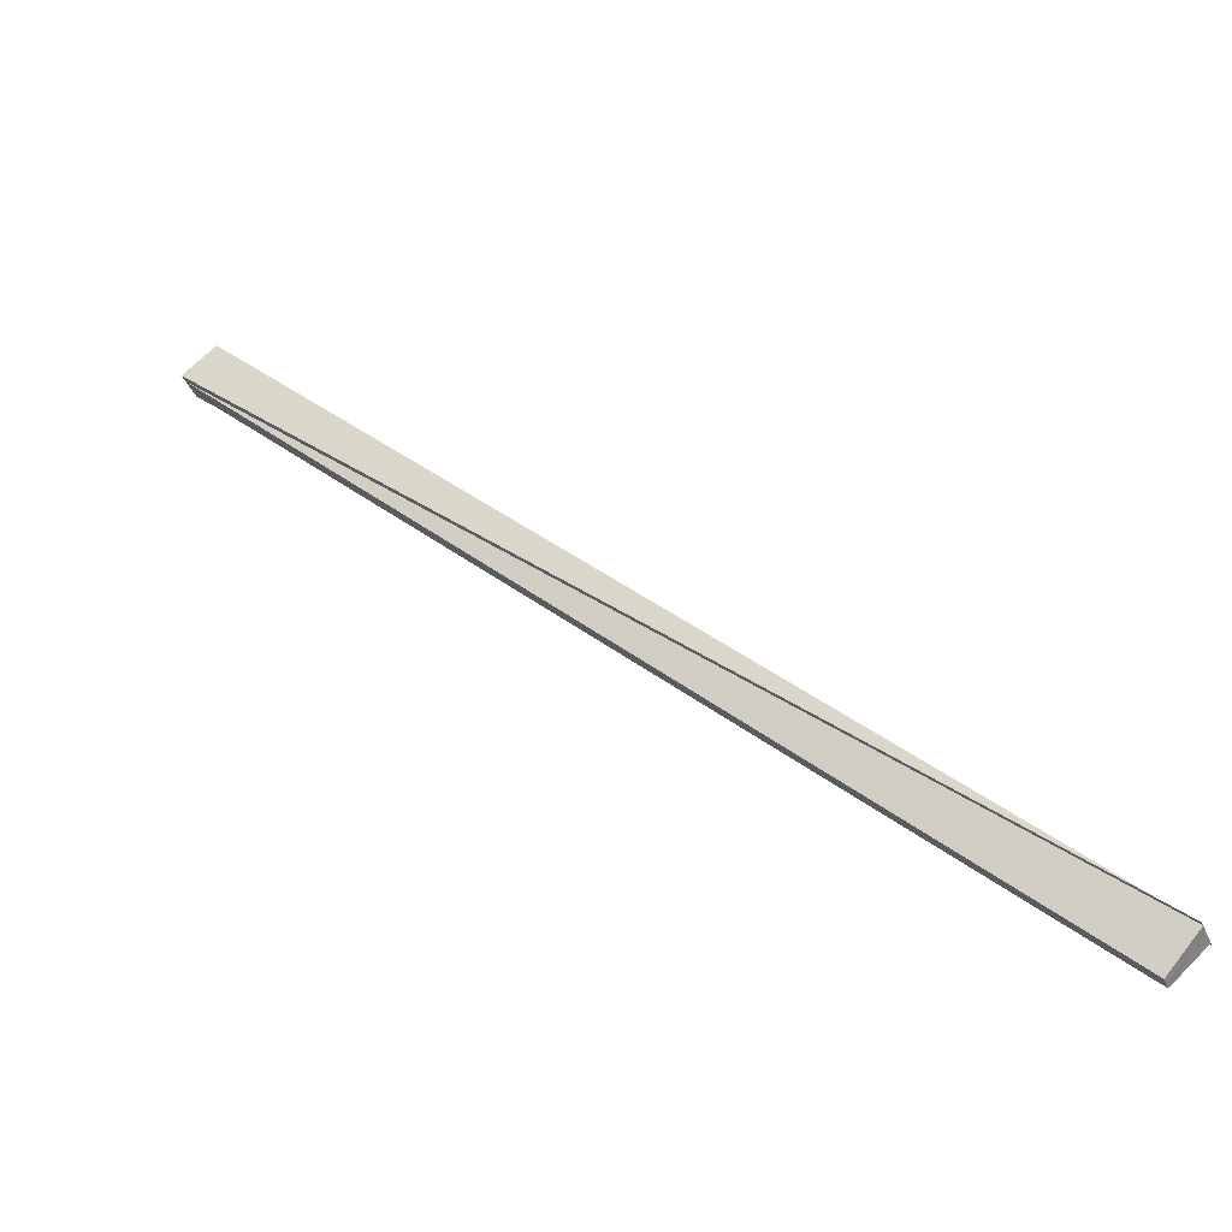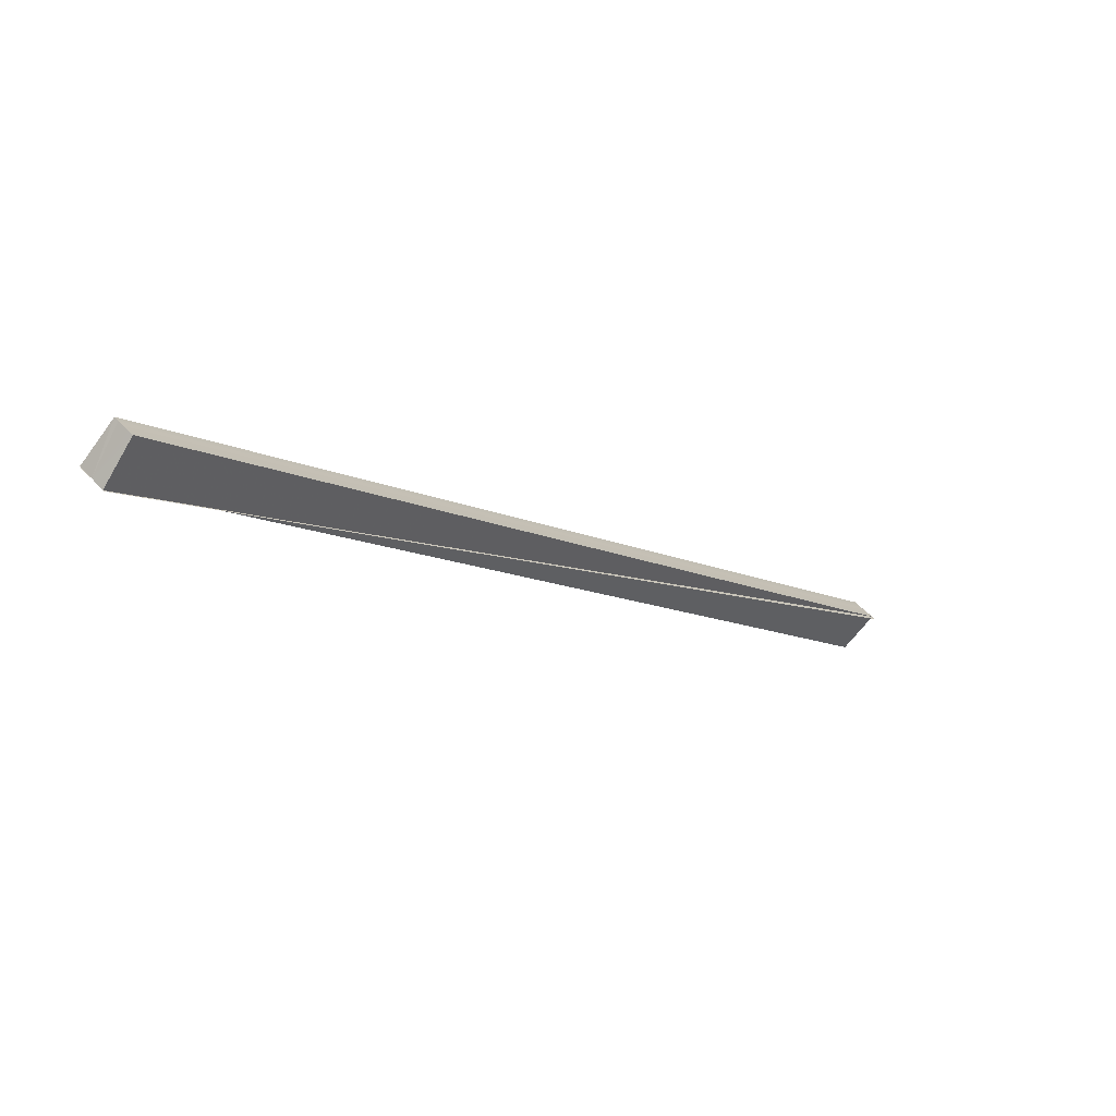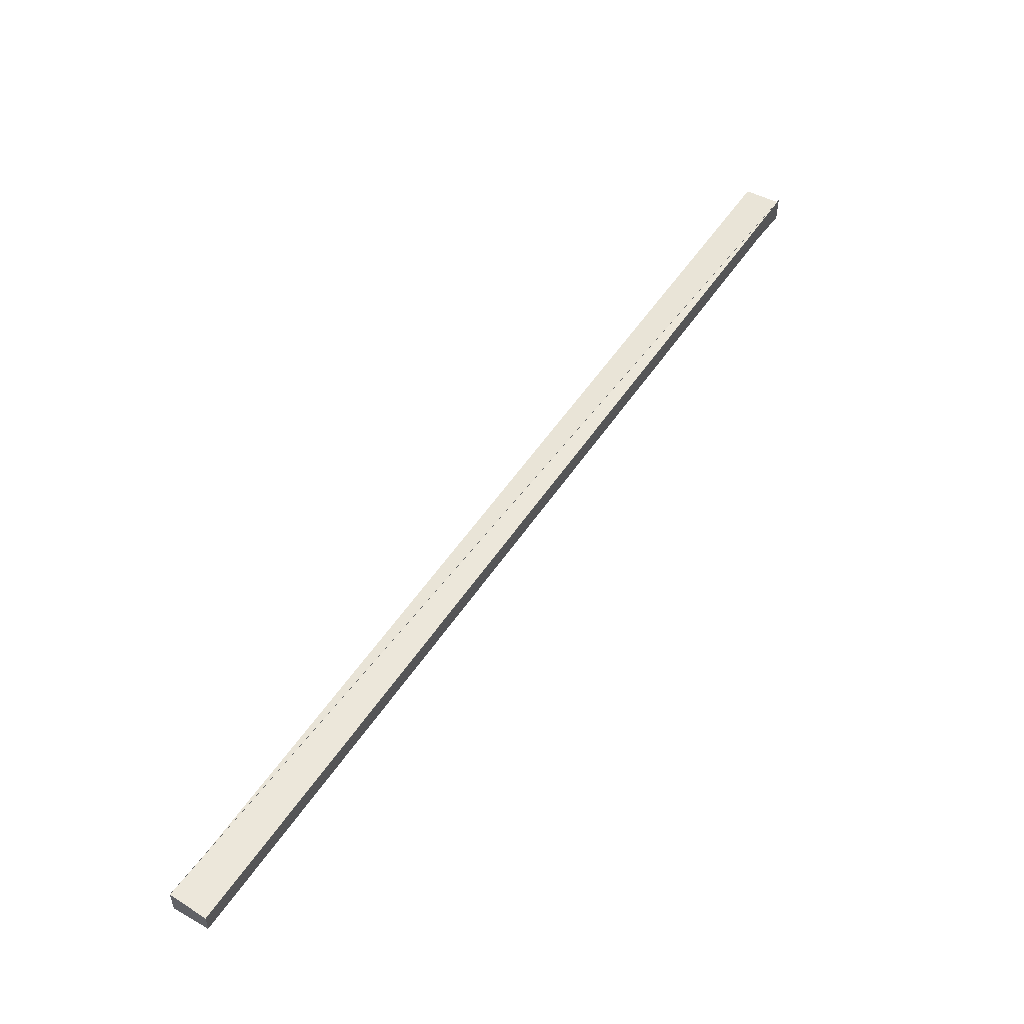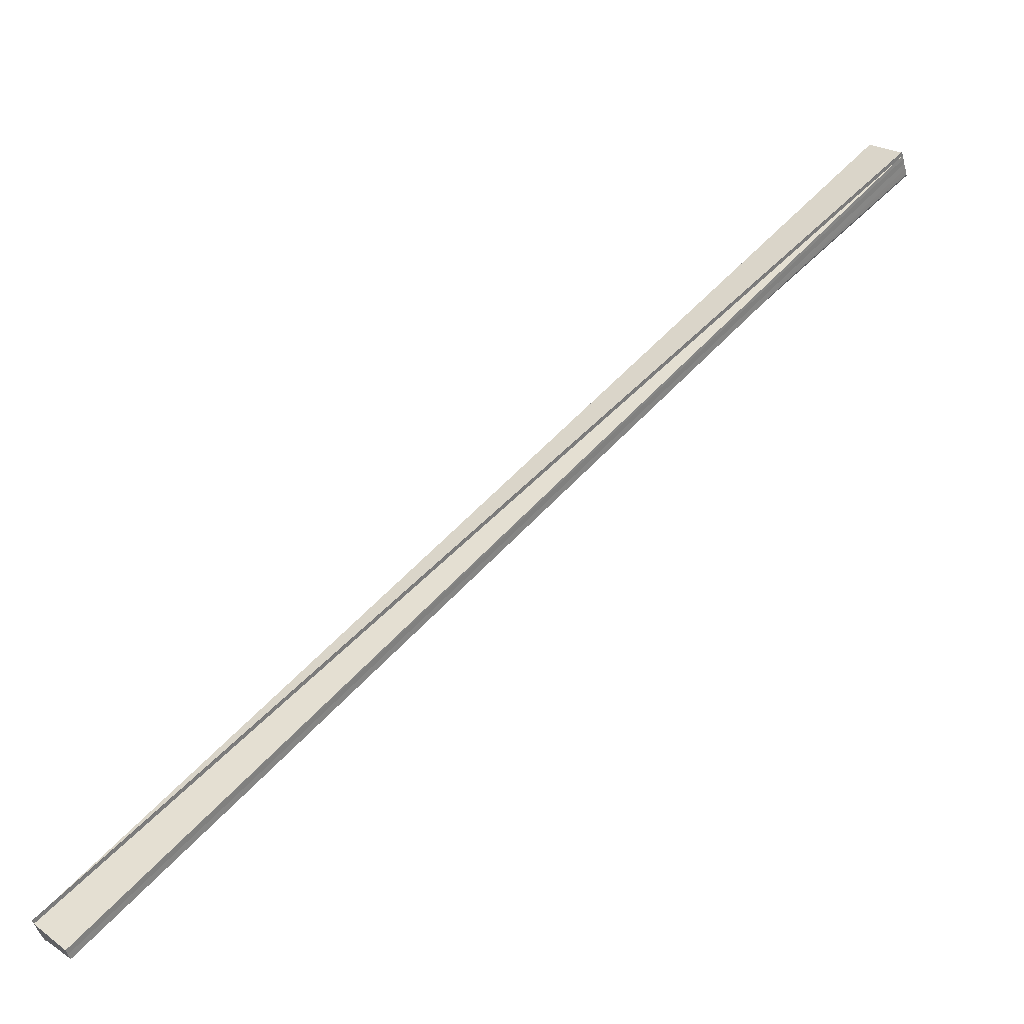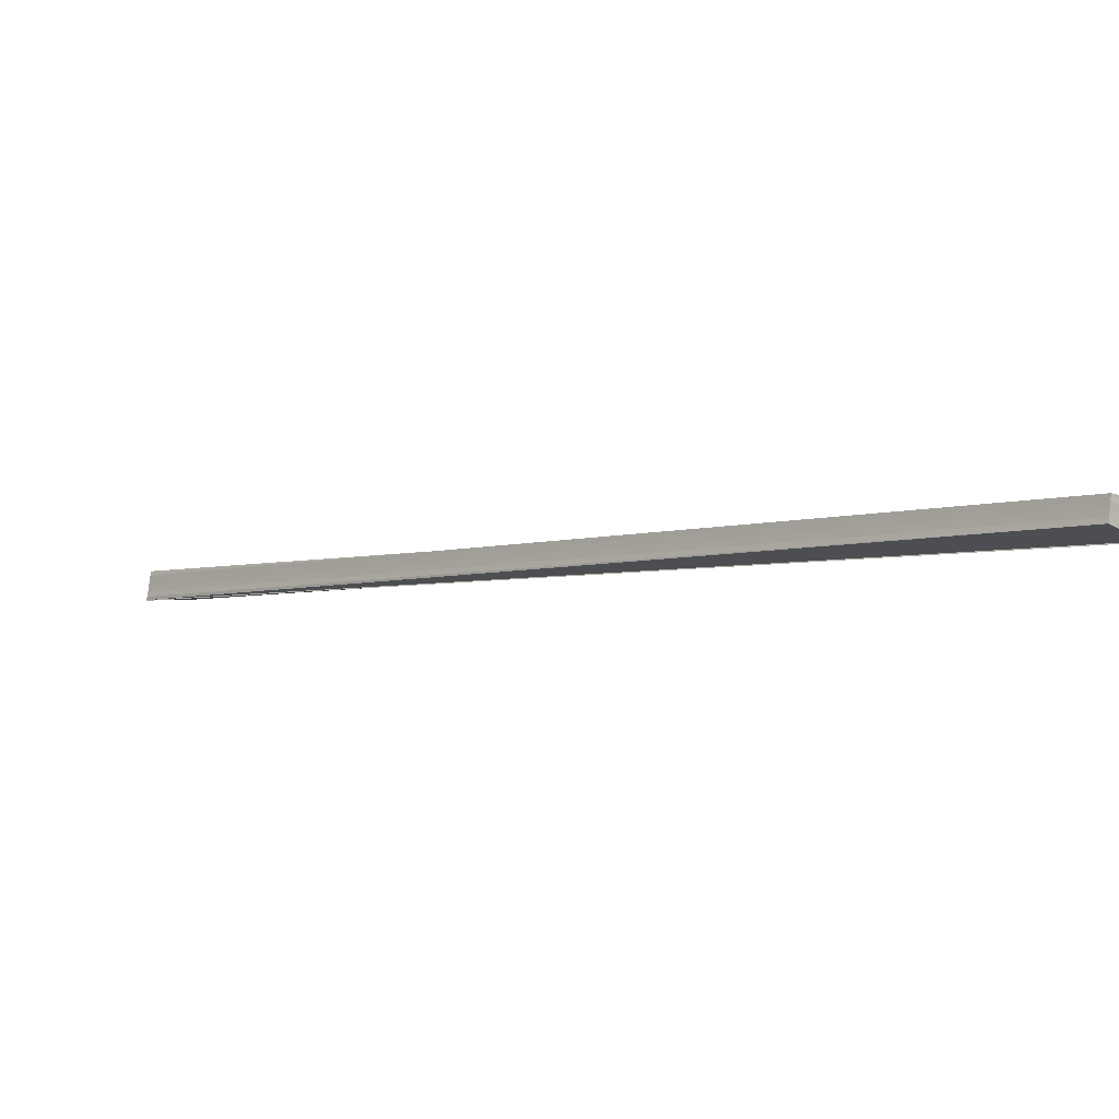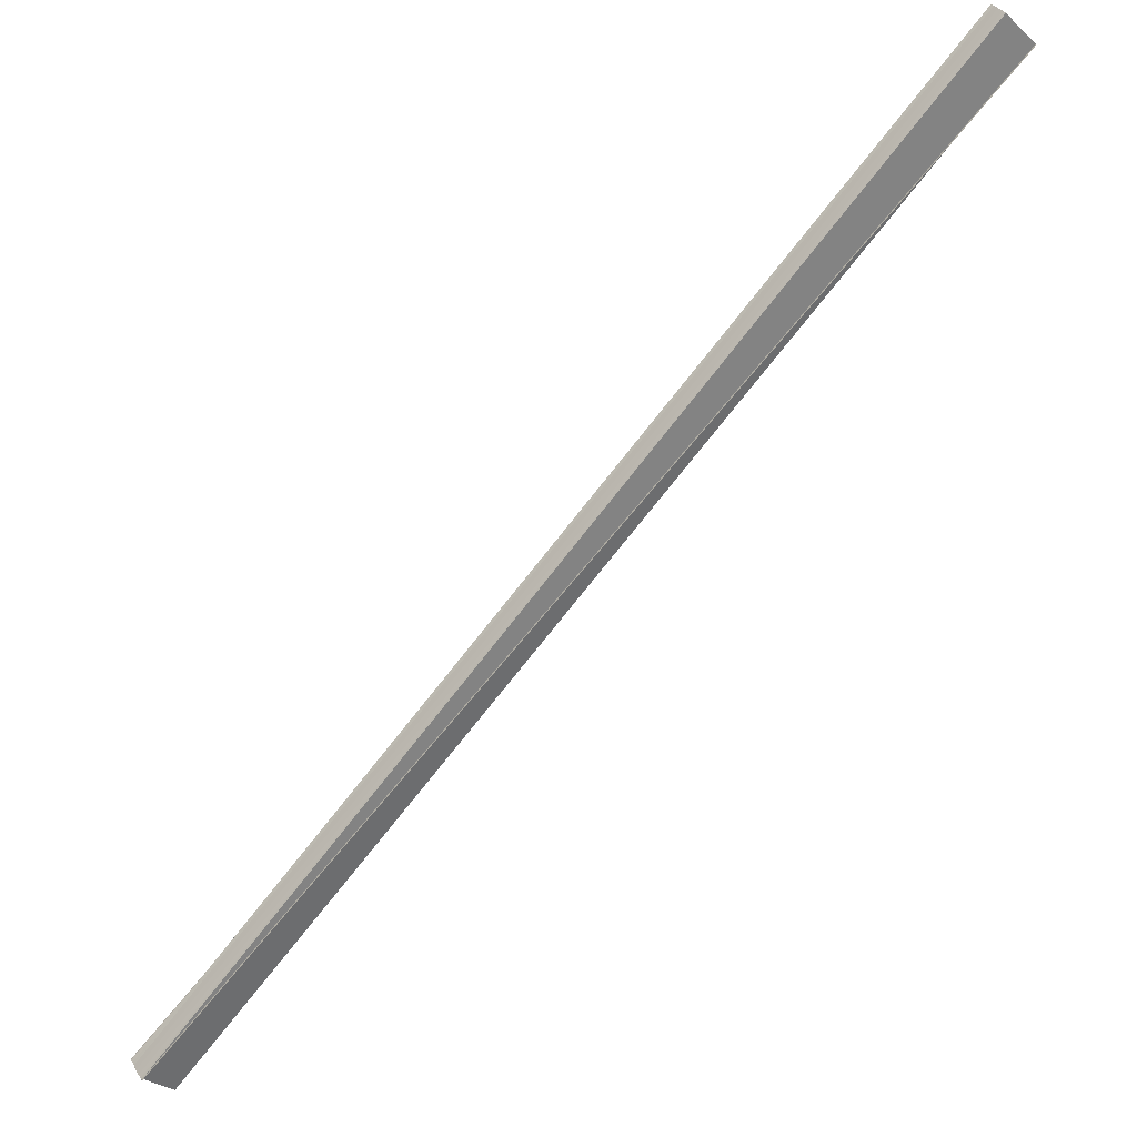
<metadata>
{"format":"obj","ext":"obj","renderer":"f3d","projection":"perspective","resolution":1024,"background":"white","views":[{"elev":-39.8,"azim":-157.9,"up":"+Y"},{"elev":49.7,"azim":139.8,"up":"+Y"},{"elev":52.8,"azim":168.8,"up":"+Z"},{"elev":-46.3,"azim":15.2,"up":"+Y"},{"elev":79.6,"azim":6.4,"up":"+Y"},{"elev":32.8,"azim":-25.7,"up":"+Y"}]}
</metadata>
<code>
o 25699
v 2246 1882 25.22
v 2246 1882 25.22
v 2246 1883 25.22
v 2246 1882 25.22
v 2246 1883 25.22
v 2246 1883 25.22
v 2246 1882 25.22
v 2246 1882 25.22
v 2246 1883 25.22
v 2246 1882 25.22
v 2246 1883 25.22
v 2246 1882 25.22
v 2246 1882 25.22
v 2246 1883 25.22
v 2246 1883 25.21
v 2246 1883 25.22
v 2246 1883 25.21
v 2246 1883 25.21
v 2246 1883 25.21
v 2246 1883 25.21
v 2246 1883 25.21
v 2246 1883 25.21
v 2246 1882 25.21
v 2246 1883 25.21
v 2246 1883 25.21
v 2246 1882 25.21
v 2246 1882 25.21
v 2246 1882 25.21
v 2246 1883 25.21
v 2246 1882 25.21
v 2246 1882 25.21
v 2246 1882 25.21
v 2246 1883 25.21
v 2246 1883 25.21
v 2246 1883 25.21
v 2246 1882 25.21
v 2246 1883 25.21
v 2246 1882 25.21
v 2246 1883 25.21
v 2246 1883 25.22
v 2246 1882 25.22
v 2246 1883 25.22
v 2246 1882 25.21
v 2246 1882 25.21
v 2246 1882 25.21
v 2246 1882 25.21
v 2246 1882 25.21
v 2246 1883 25.21
v 2246 1882 25.21
v 2246 1882 25.21
v 2246 1883 25.21
v 2246 1882 25.21
v 2246 1882 25.21
v 2246 1883 25.22
v 2246 1882 25.21
v 2246 1883 25.21
v 2246 1882 25.21
v 2246 1883 25.21
v 2246 1883 25.21
v 2246 1883 25.21
v 2246 1882 25.21
v 2246 1883 25.21
v 2246 1883 25.21
v 2246 1882 25.22
v 2246 1883 25.21
v 2246 1883 25.22
v 2246 1882 25.22
v 2246 1882 25.21
v 2246 1883 25.22
f 1 2 3
f 3 4 5
f 6 7 5
f 8 7 9
f 10 8 11
f 10 12 11
f 11 13 14
f 15 9 16
f 15 17 9
f 15 18 17
f 15 19 18
f 15 20 19
f 15 21 20
f 22 23 21
f 24 23 25
f 26 27 24
f 28 27 22
f 29 28 22
f 30 31 25
f 32 31 33
f 34 31 35
f 30 36 37
f 37 38 39
f 40 41 42
f 43 44 41
f 43 45 44
f 43 46 45
f 43 47 46
f 15 46 48
f 49 50 15
f 51 52 15
f 53 49 51
f 54 53 51
f 55 43 56
f 57 55 58
f 58 55 59
f 59 43 60
f 43 61 62
f 60 61 63
f 61 64 65
f 63 64 66
f 67 68 69

</code>
